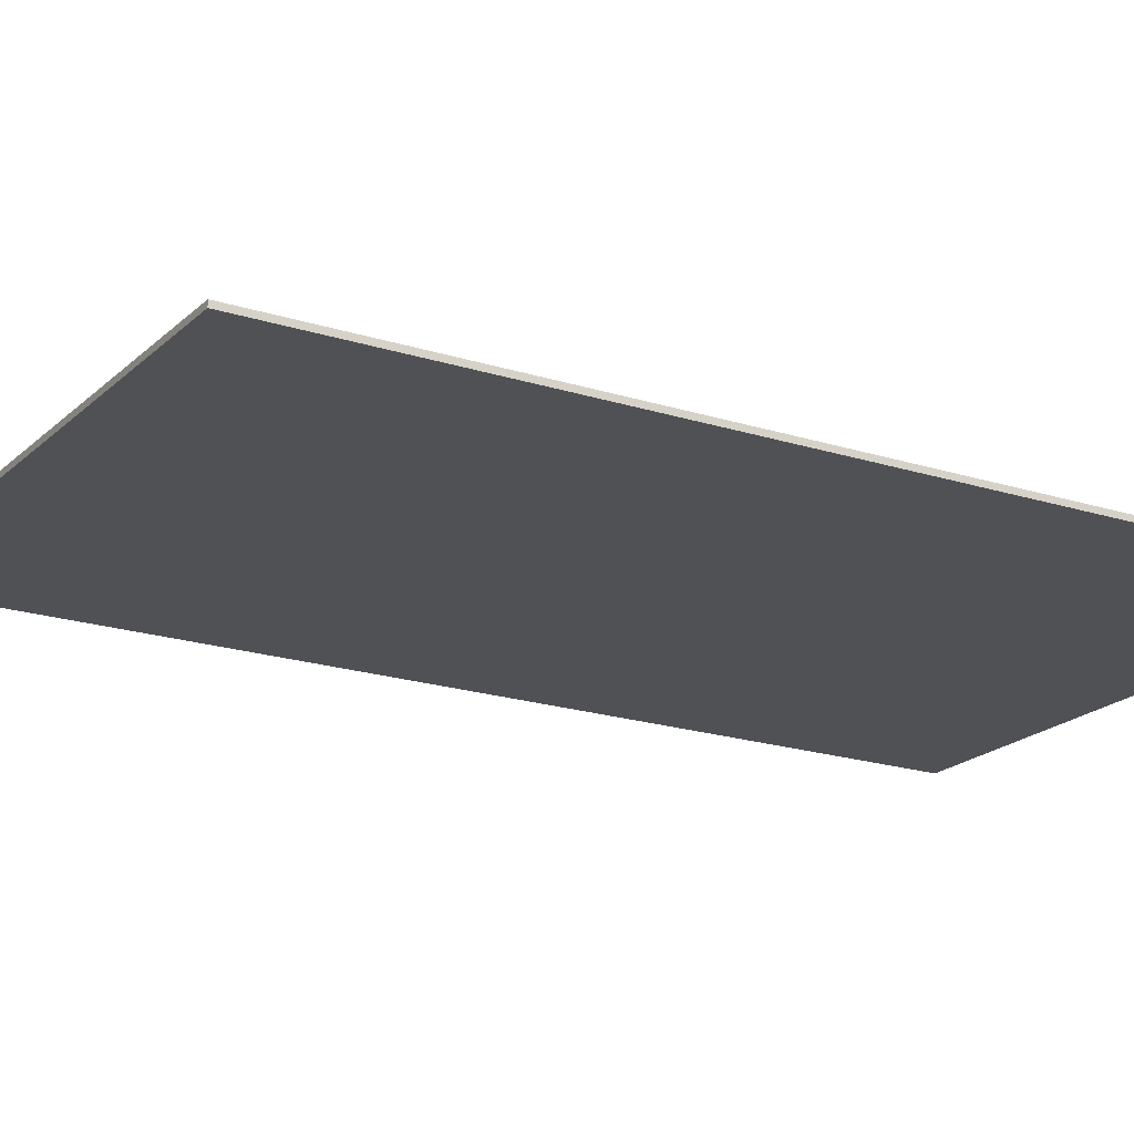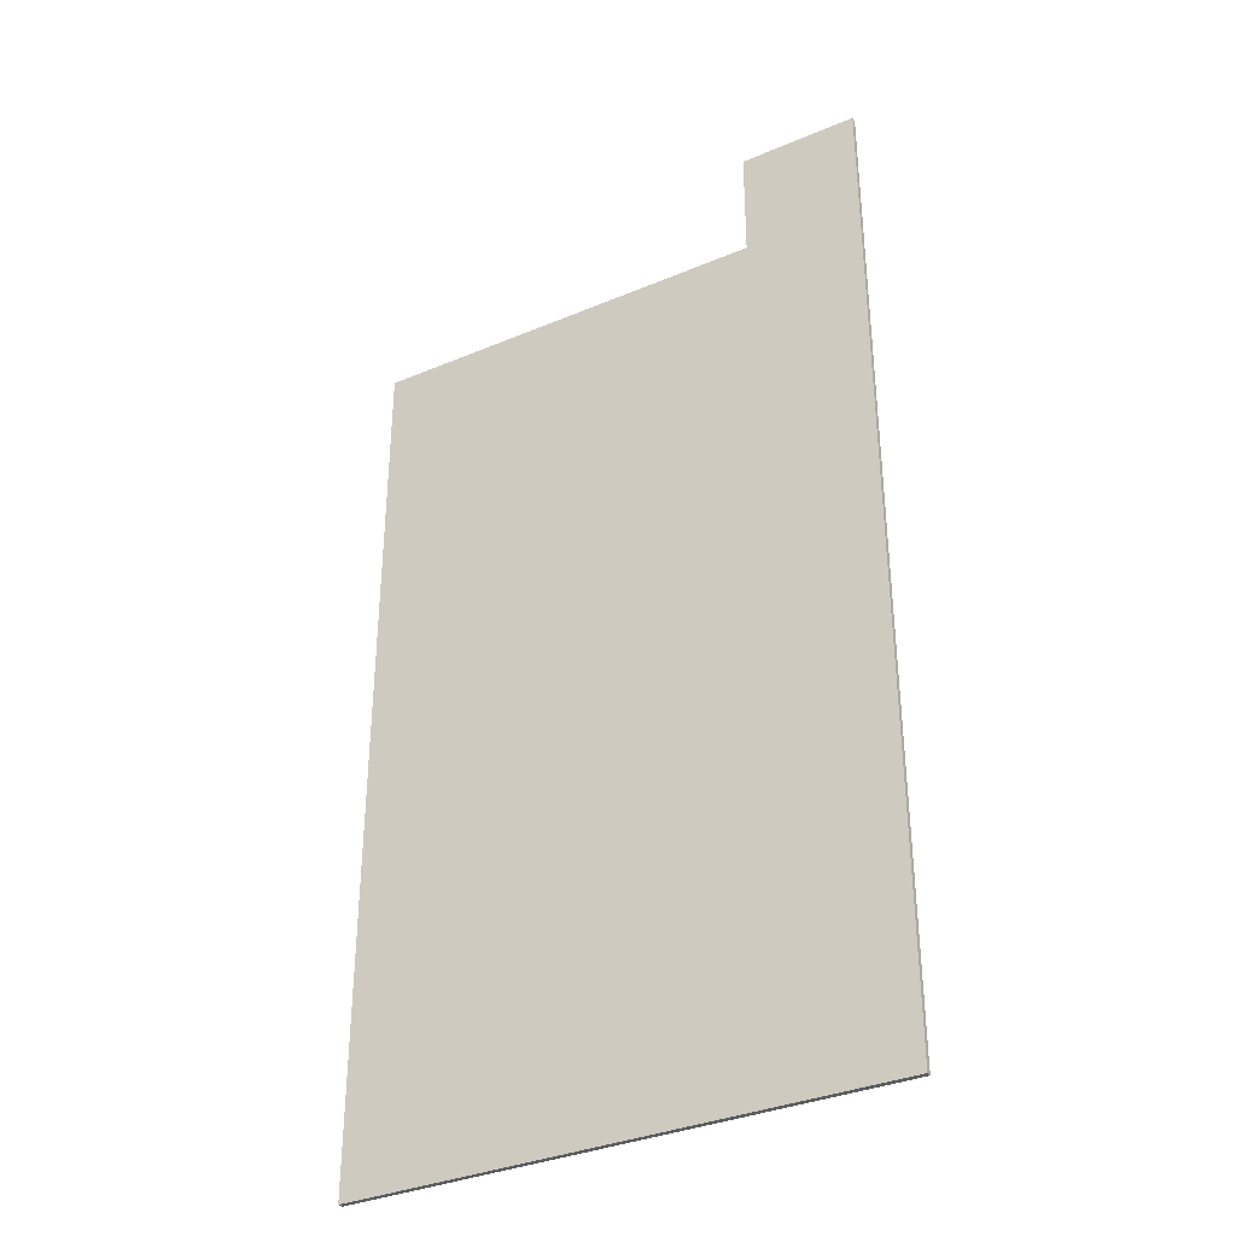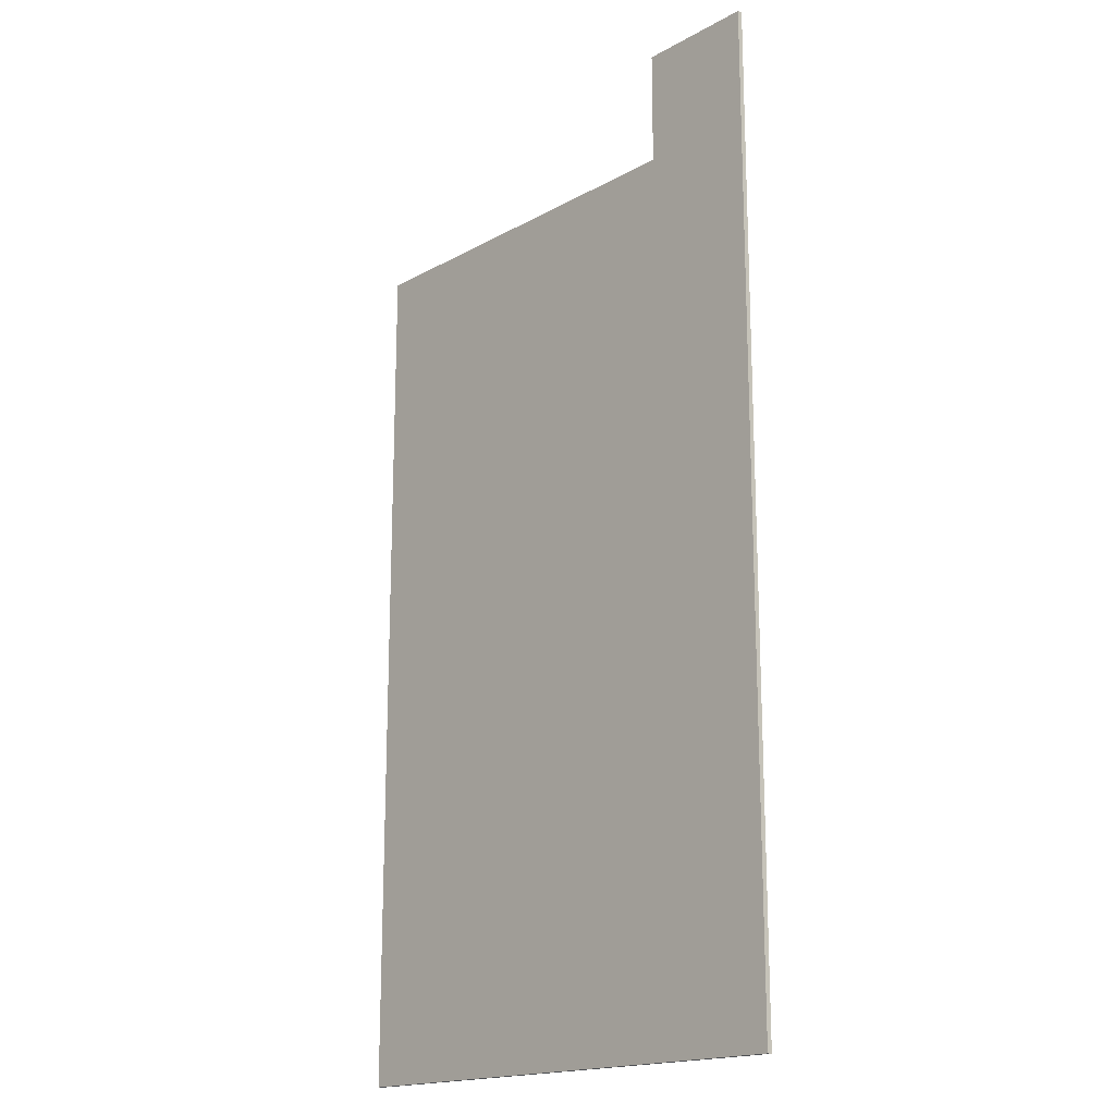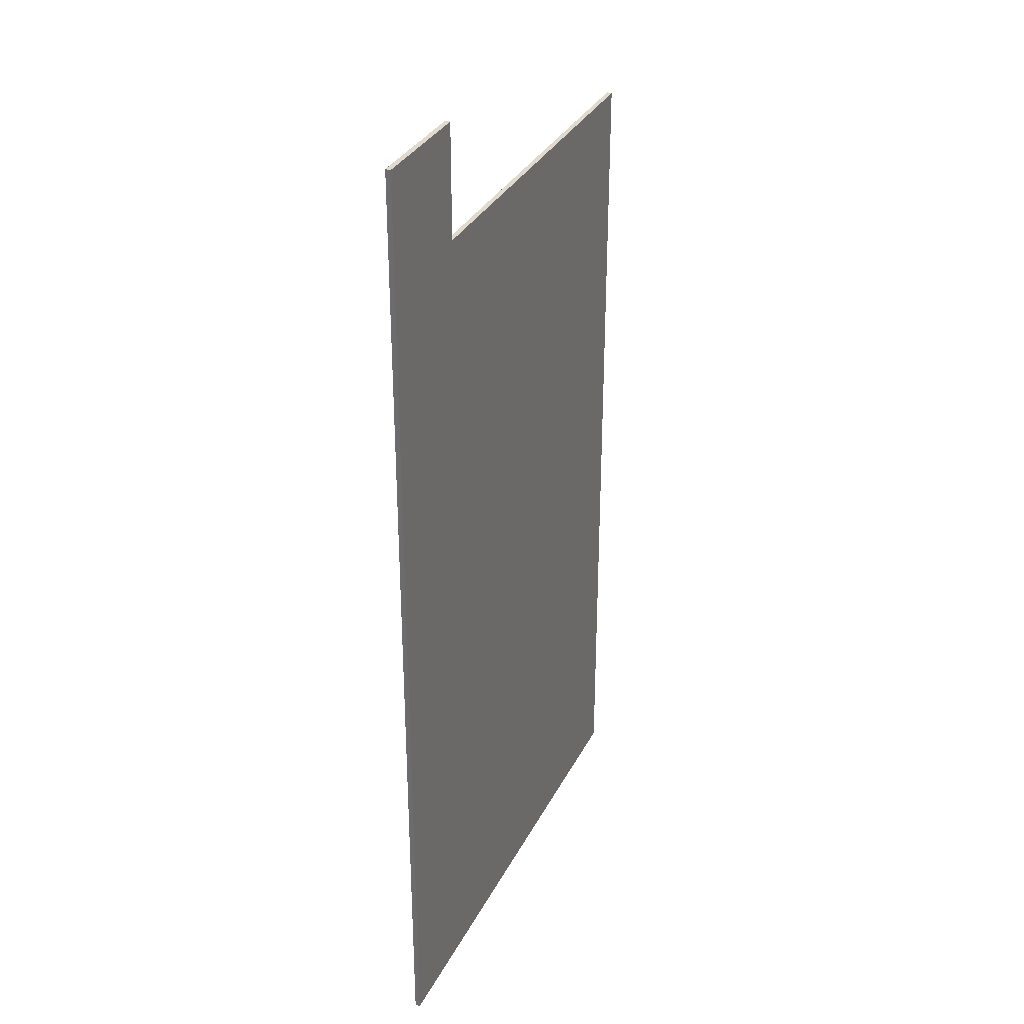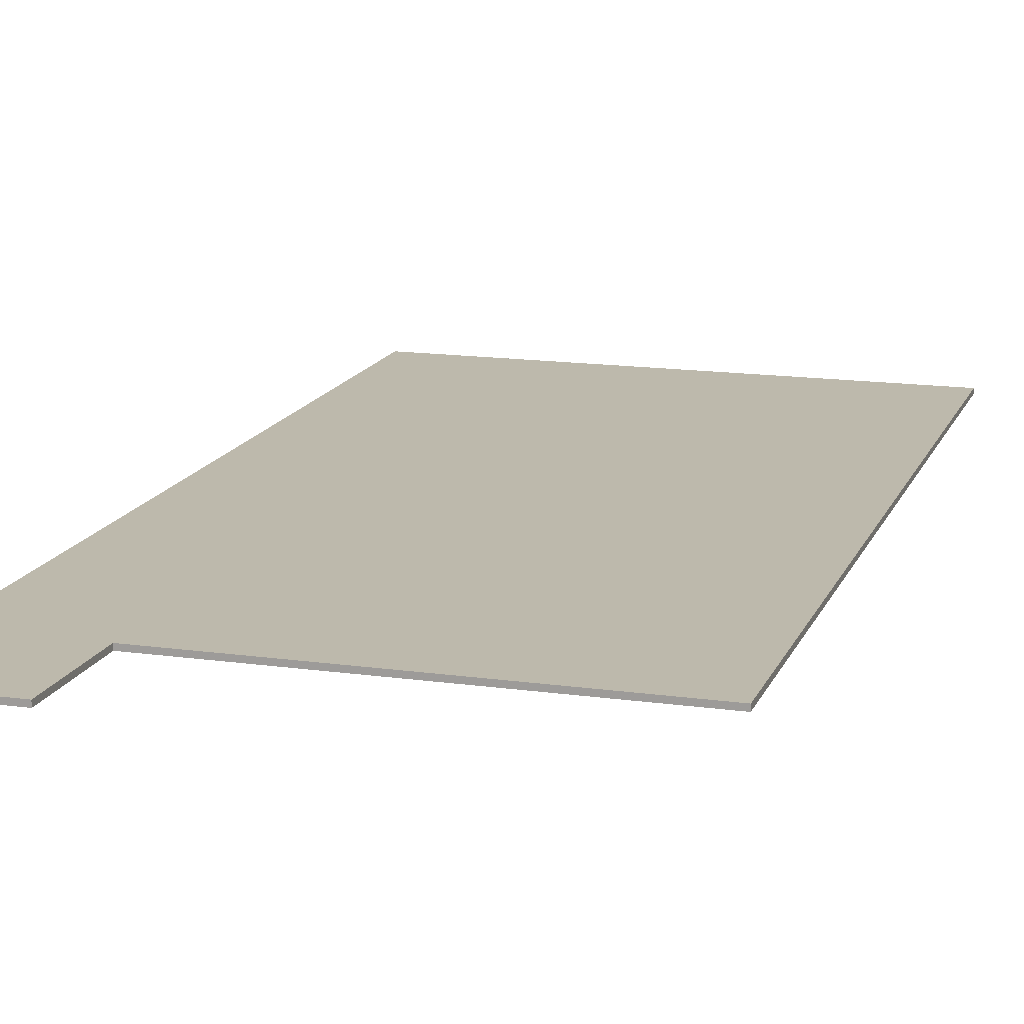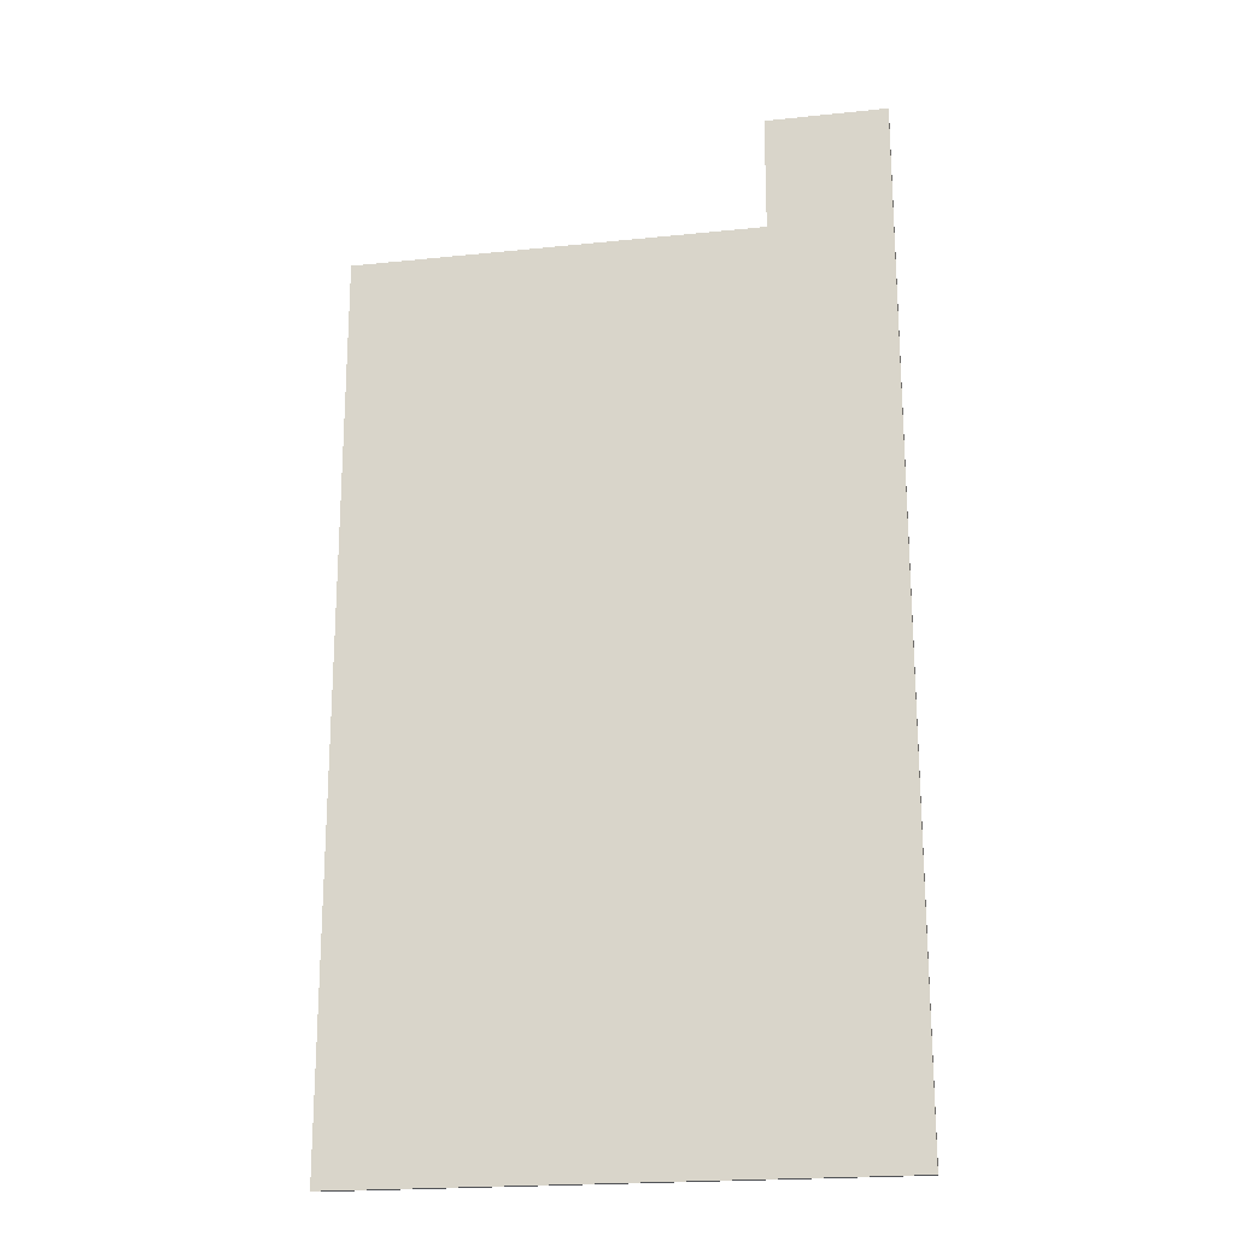
<metadata>
{"format":"obj","ext":"obj","renderer":"f3d","projection":"perspective","resolution":1024,"background":"white","views":[{"elev":-19.6,"azim":59.0,"up":"+Y"},{"elev":-34.9,"azim":-150.5,"up":"+Z"},{"elev":-17.7,"azim":-132.8,"up":"+Z"},{"elev":32.7,"azim":-66.4,"up":"+Z"},{"elev":15.0,"azim":16.9,"up":"+Y"},{"elev":-21.0,"azim":-169.4,"up":"+Z"}]}
</metadata>
<code>
o techo
v -8.988 10.28 0.00997
v 24.86 10.28 0.00997
v -8.988 10.28 -56.86
v 24.86 10.28 -56.86
v -1.317 10.28 0.00997
v -1.317 10.28 -56.86
v -8.988 10.28 7.478
v -1.317 10.28 7.478
v -8.988 9.947 0.00997
v 24.86 9.947 0.00997
v -8.988 9.947 -56.86
v 24.86 9.947 -56.86
v -1.317 9.947 0.00997
v -1.317 9.947 -56.86
v -8.988 9.947 7.478
v -1.317 9.947 7.478
f 5 2 4 6
f 1 5 6 3
f 5 1 7 8
f 13 14 12 10
f 9 11 14 13
f 13 16 15 9
f 4 12 14 6
f 6 14 11 3
f 5 13 10 2
f 1 9 15 7
f 2 10 12 4
f 3 11 9 1
f 8 16 13 5
f 7 15 16 8

</code>
